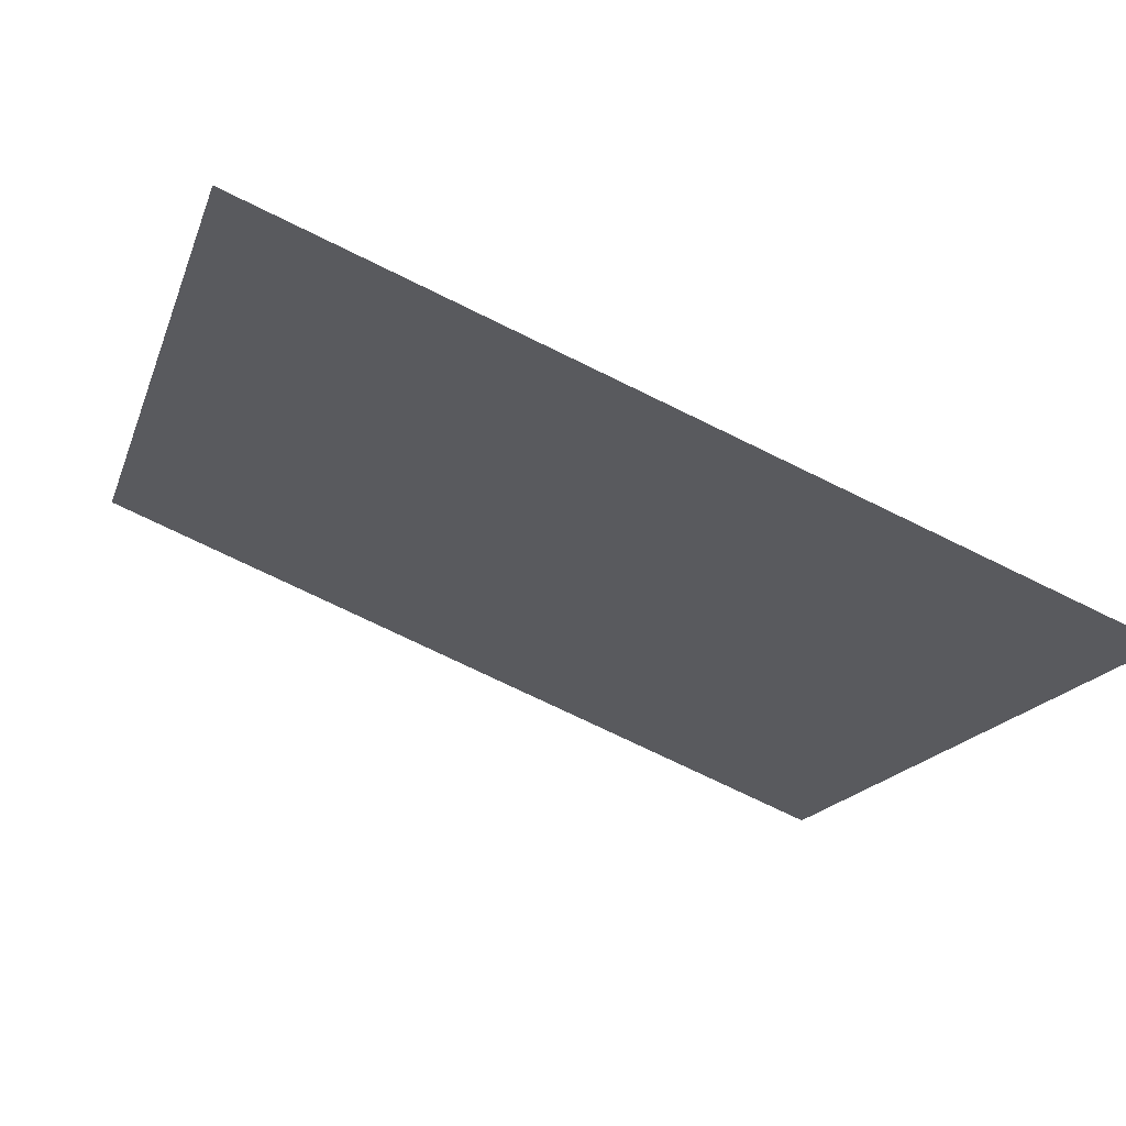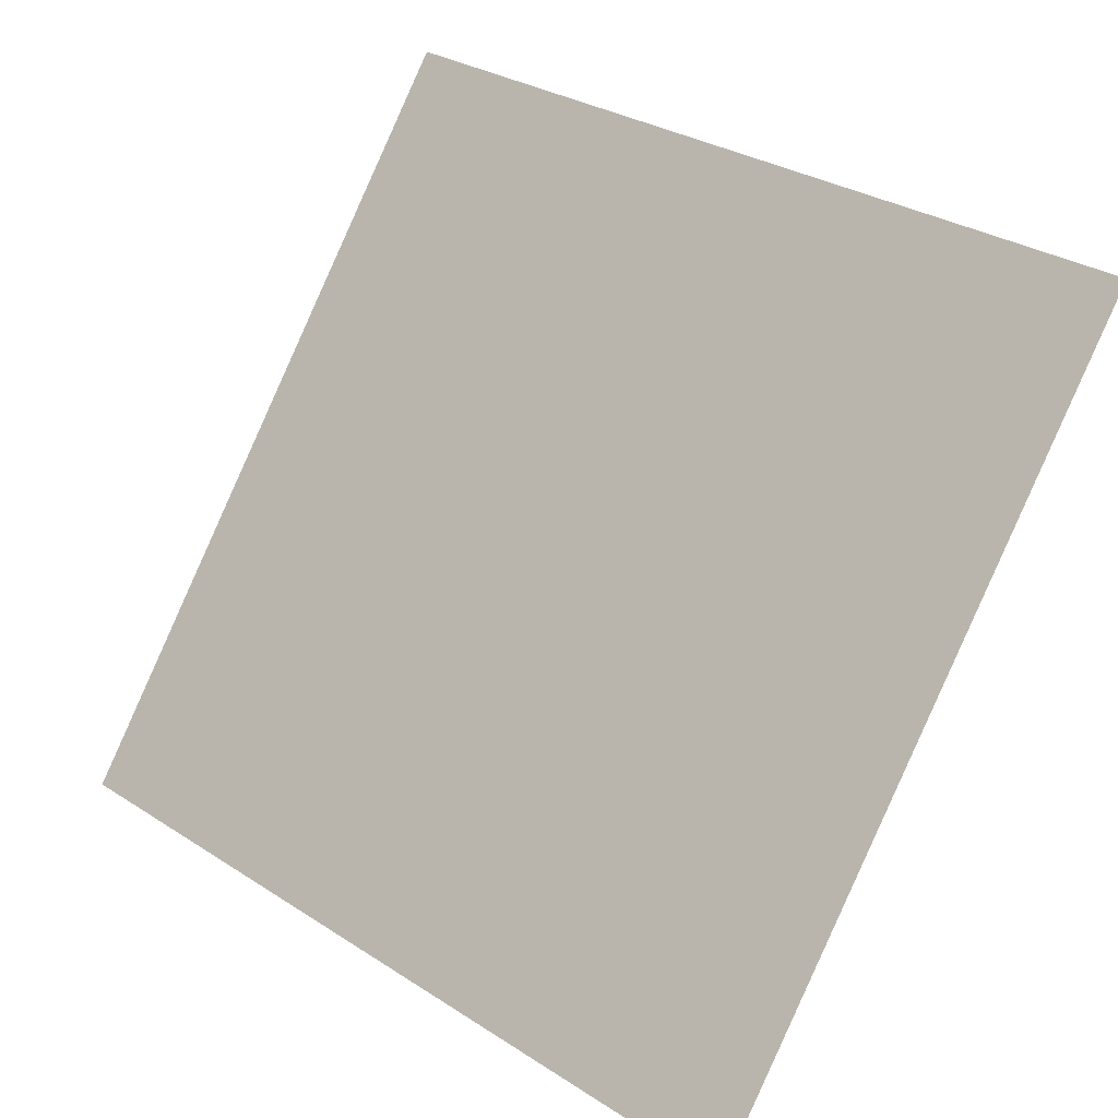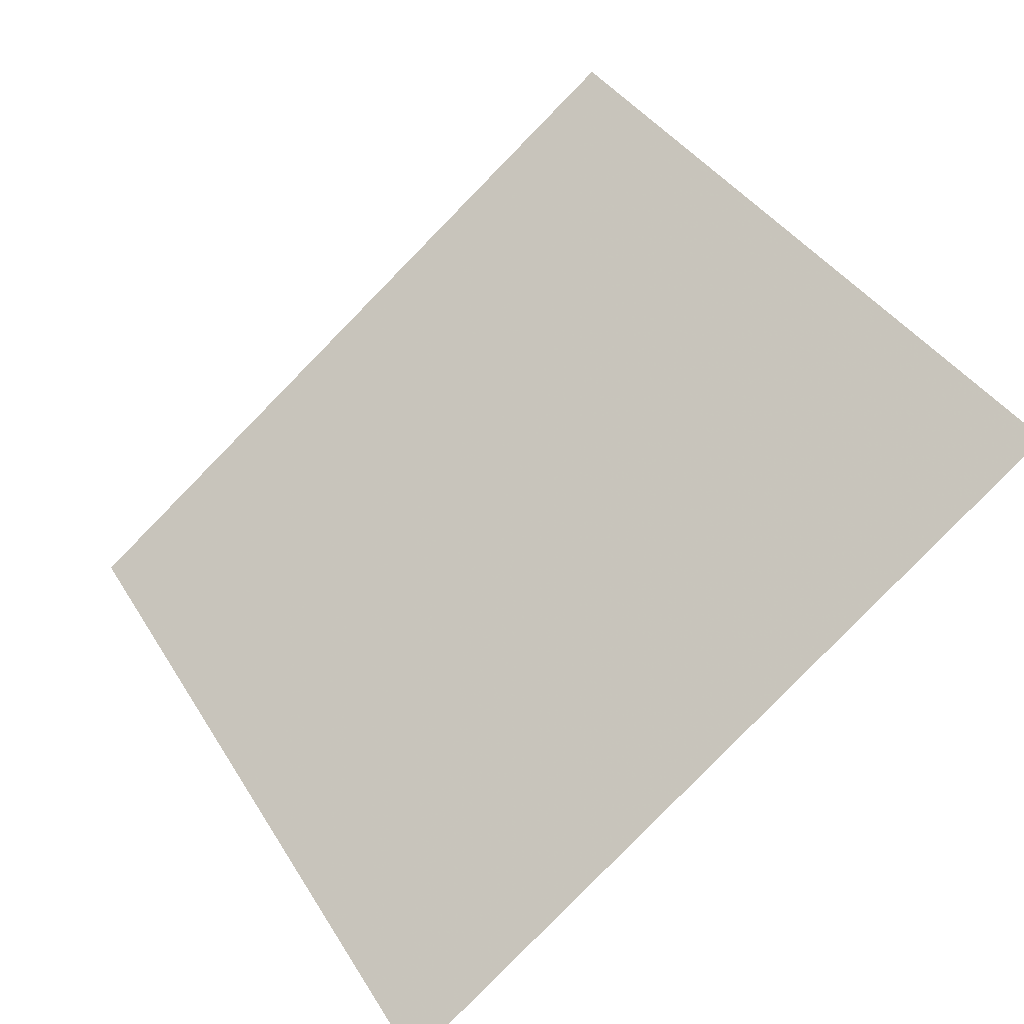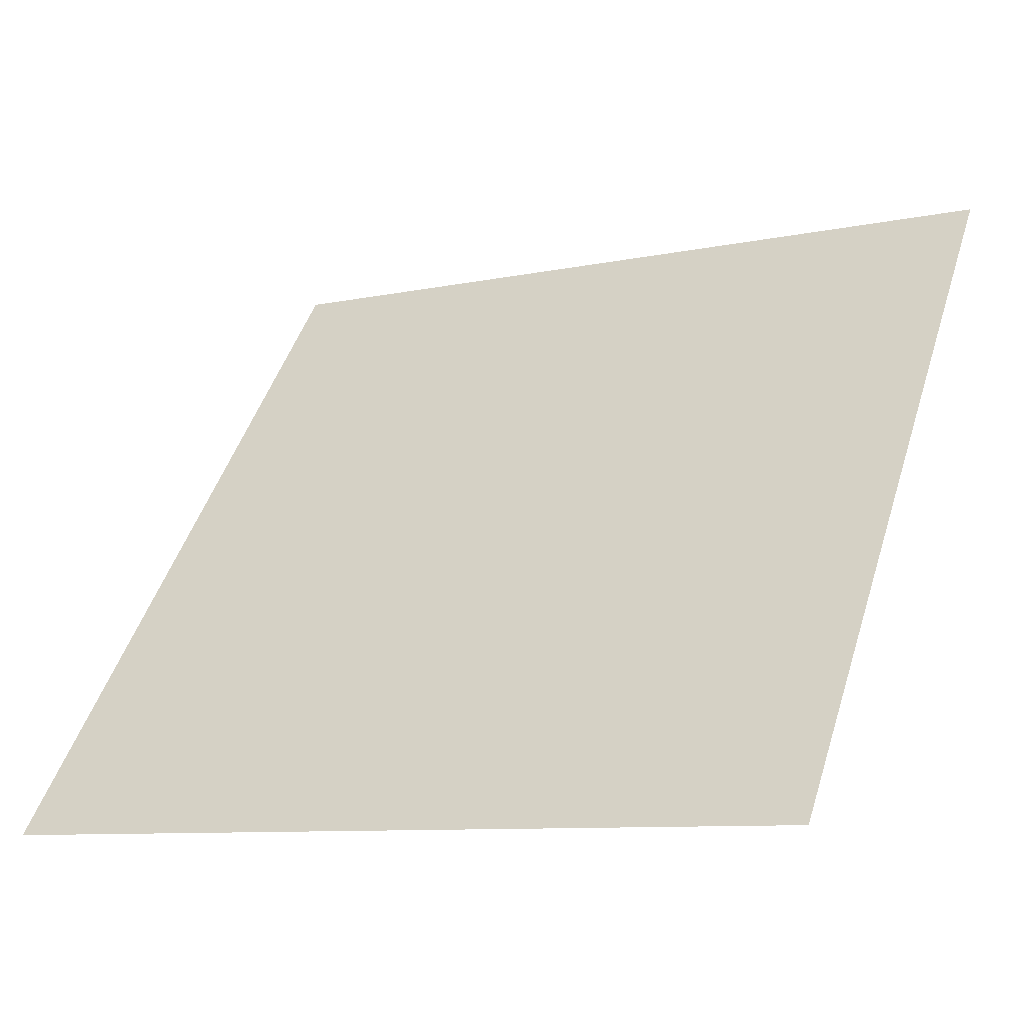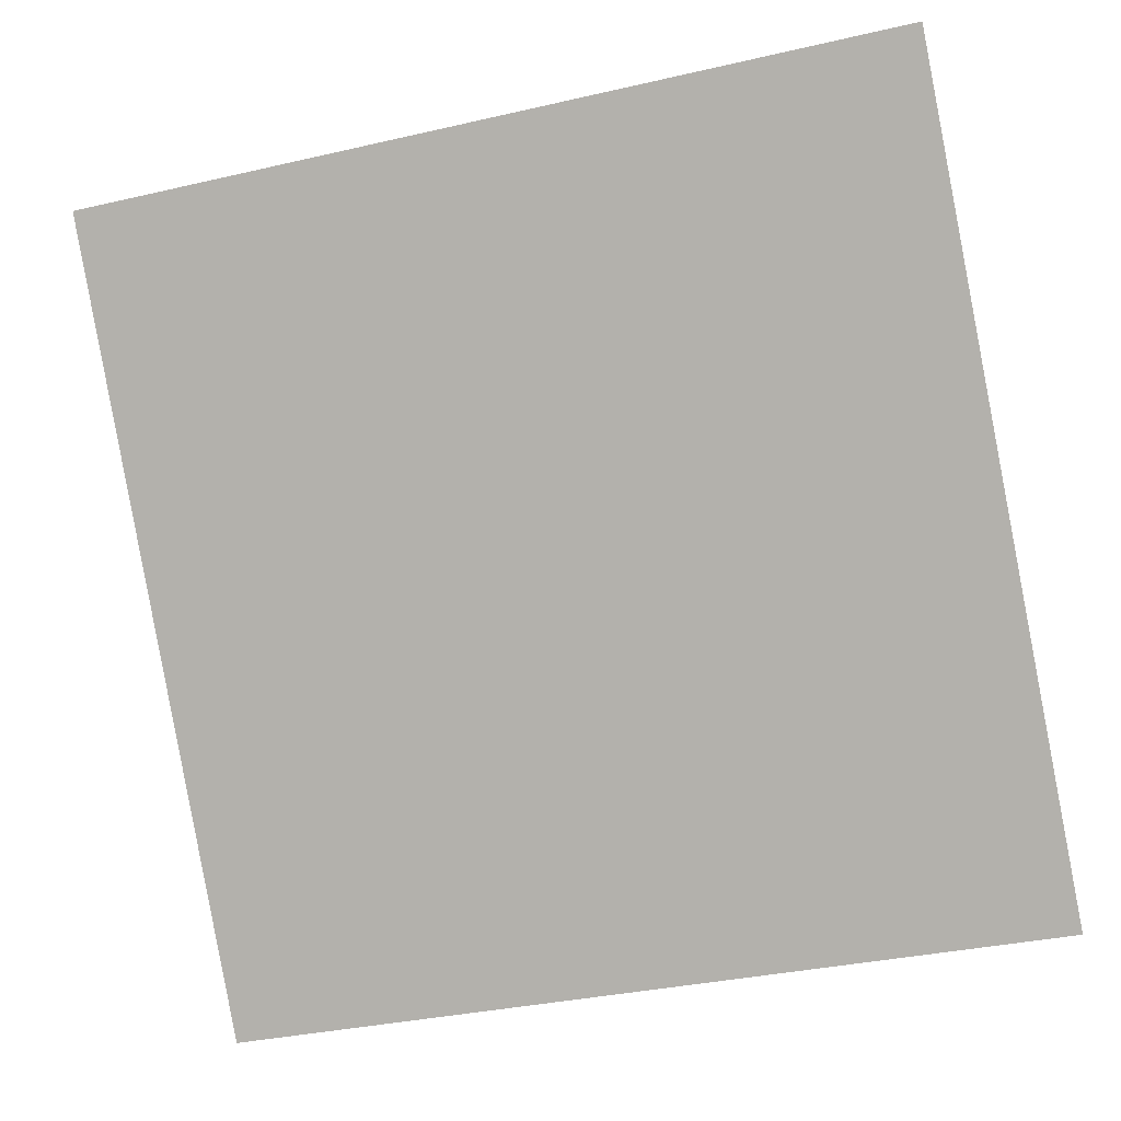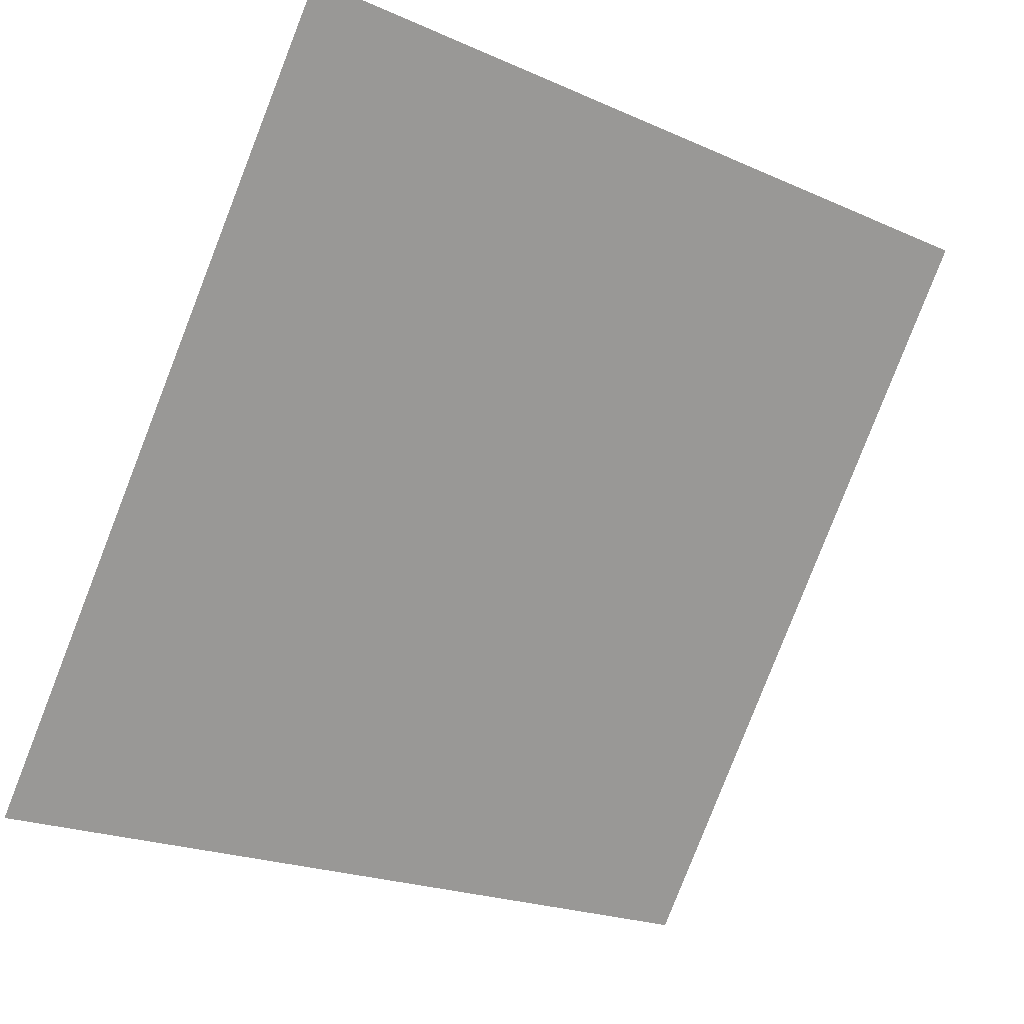
<metadata>
{"format":"obj","ext":"obj","renderer":"f3d","projection":"perspective","resolution":1024,"background":"white","views":[{"elev":-72.0,"azim":-27.5,"up":"+Z"},{"elev":30.2,"azim":41.2,"up":"+Z"},{"elev":39.8,"azim":-117.7,"up":"+Y"},{"elev":-10.4,"azim":27.5,"up":"+Z"},{"elev":-32.0,"azim":-163.9,"up":"+Z"},{"elev":-22.5,"azim":140.8,"up":"+Z"}]}
</metadata>
<code>
v -0.03492 0.7121 0.4076
v -0.04148 0.7122 0.4076
v -0.04136 0.7162 0.4129
v -0.0348 0.716 0.4128
f 4 3 2 1

</code>
